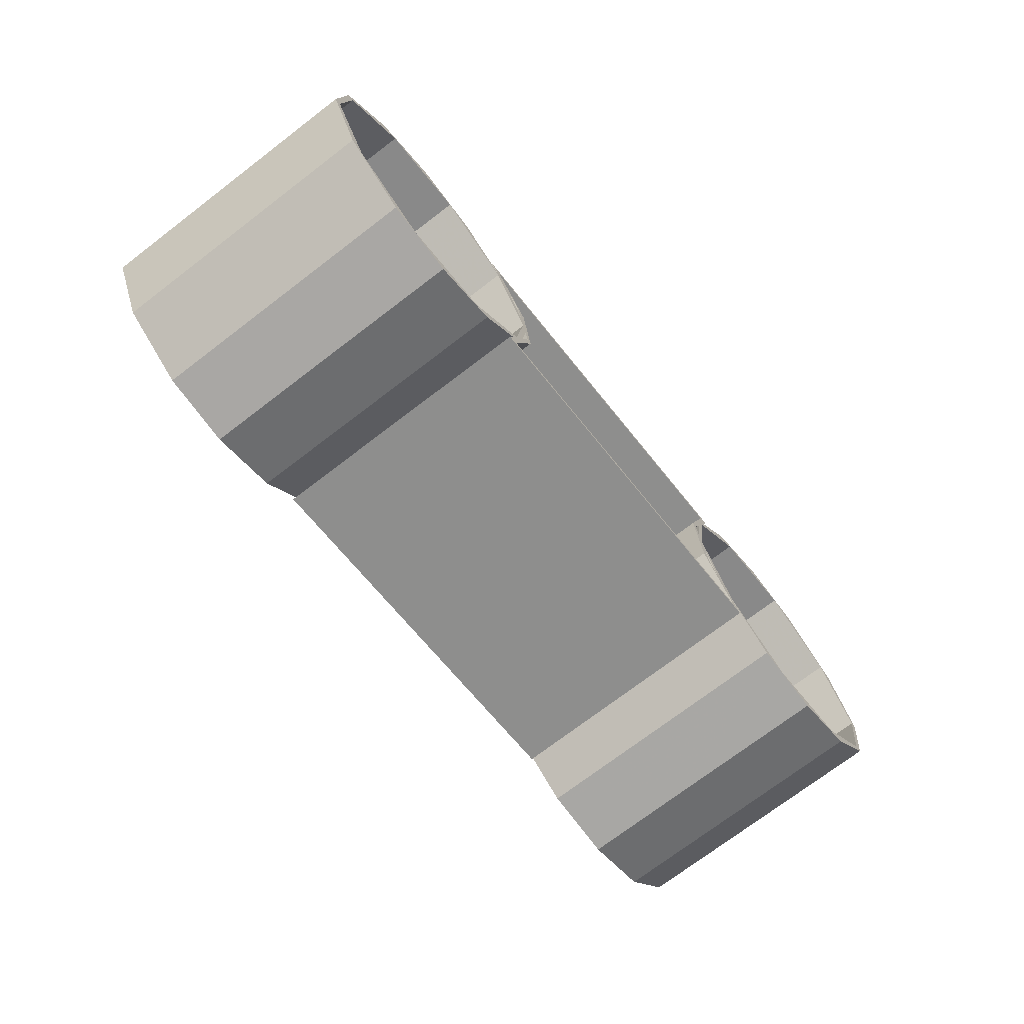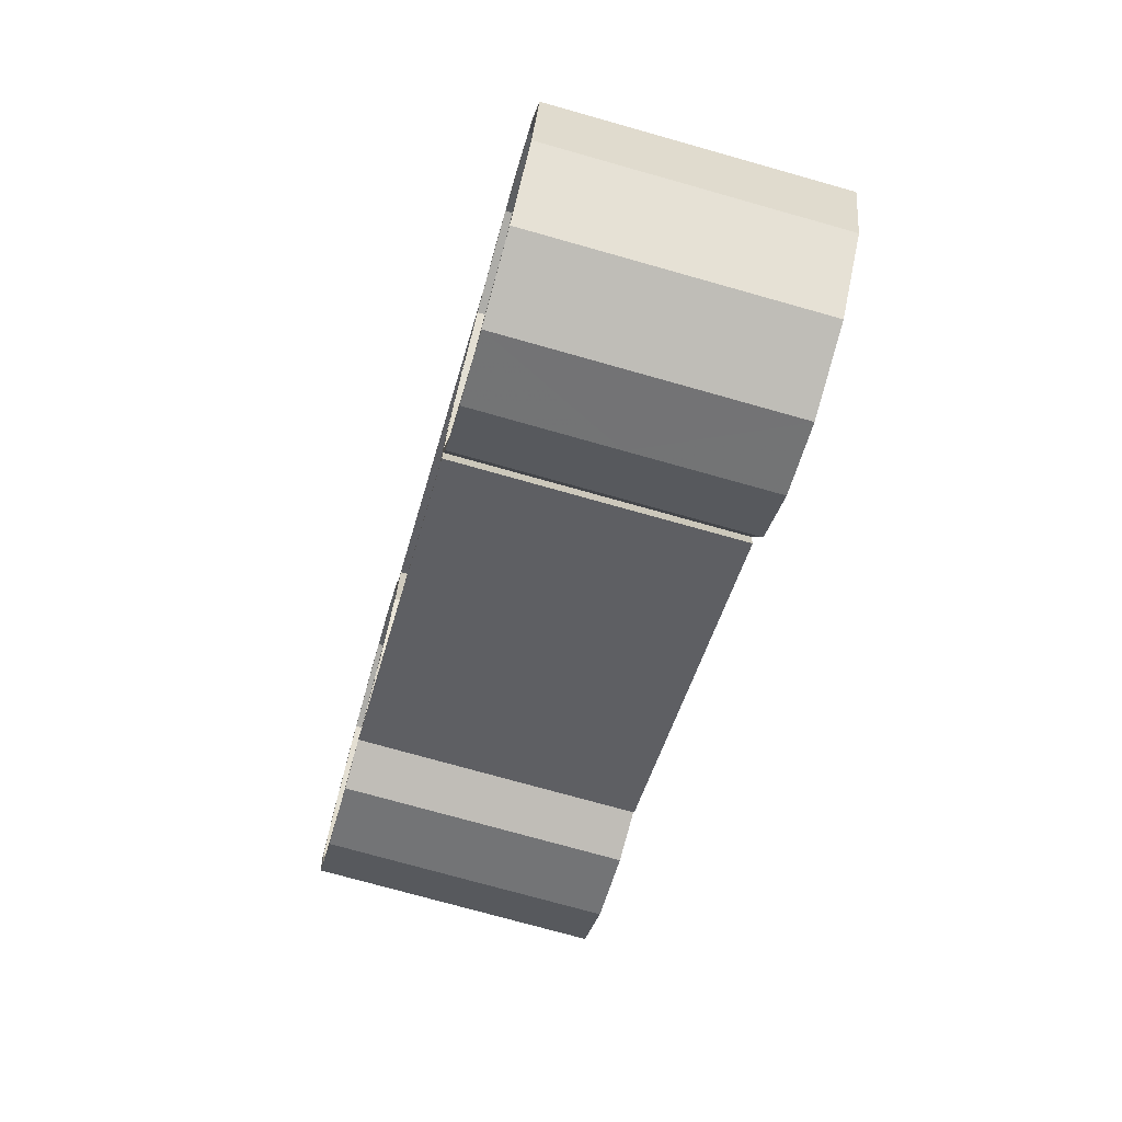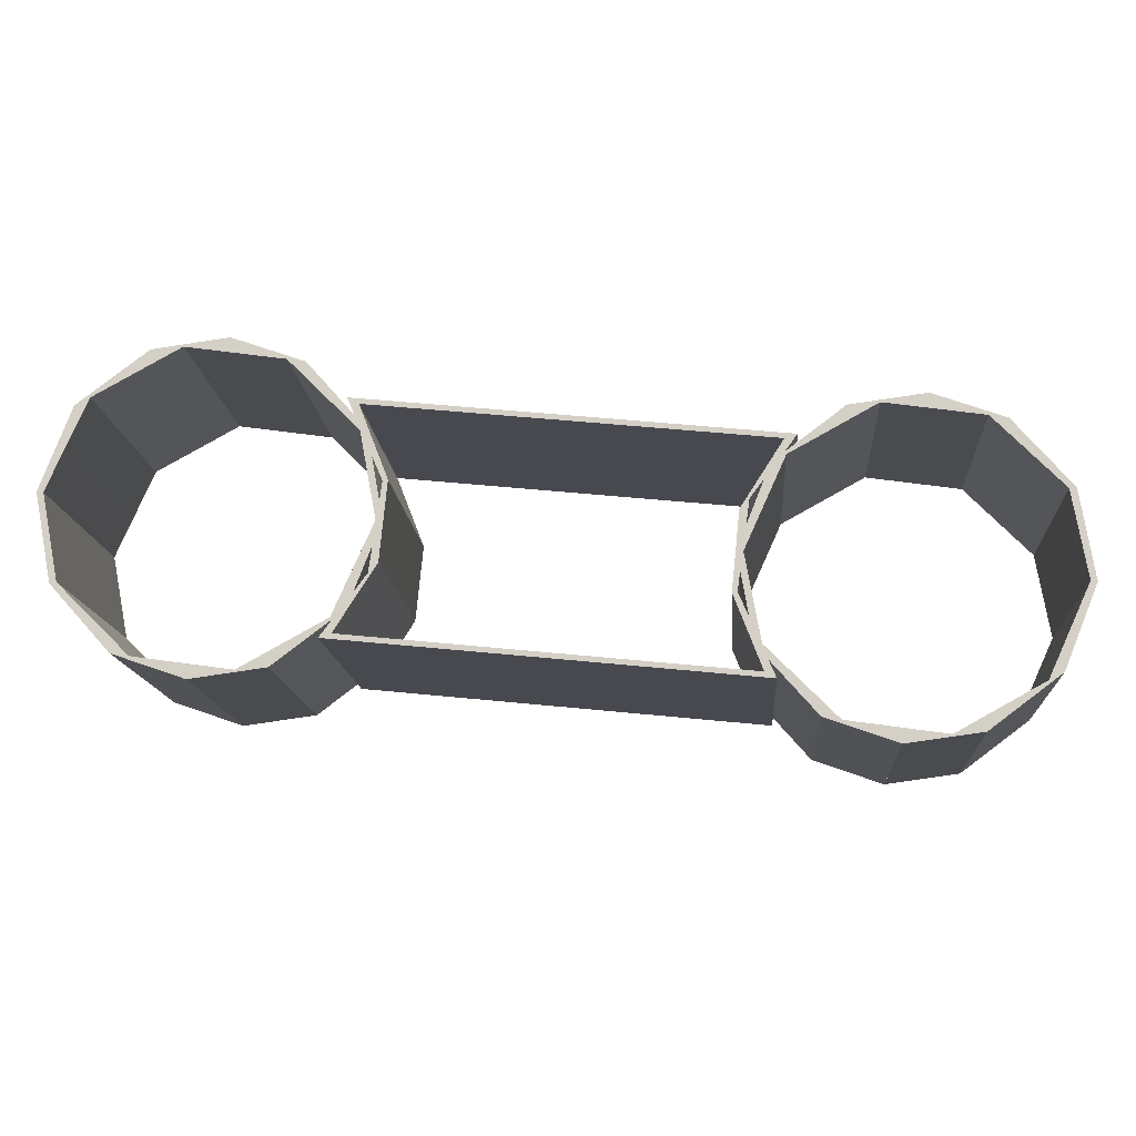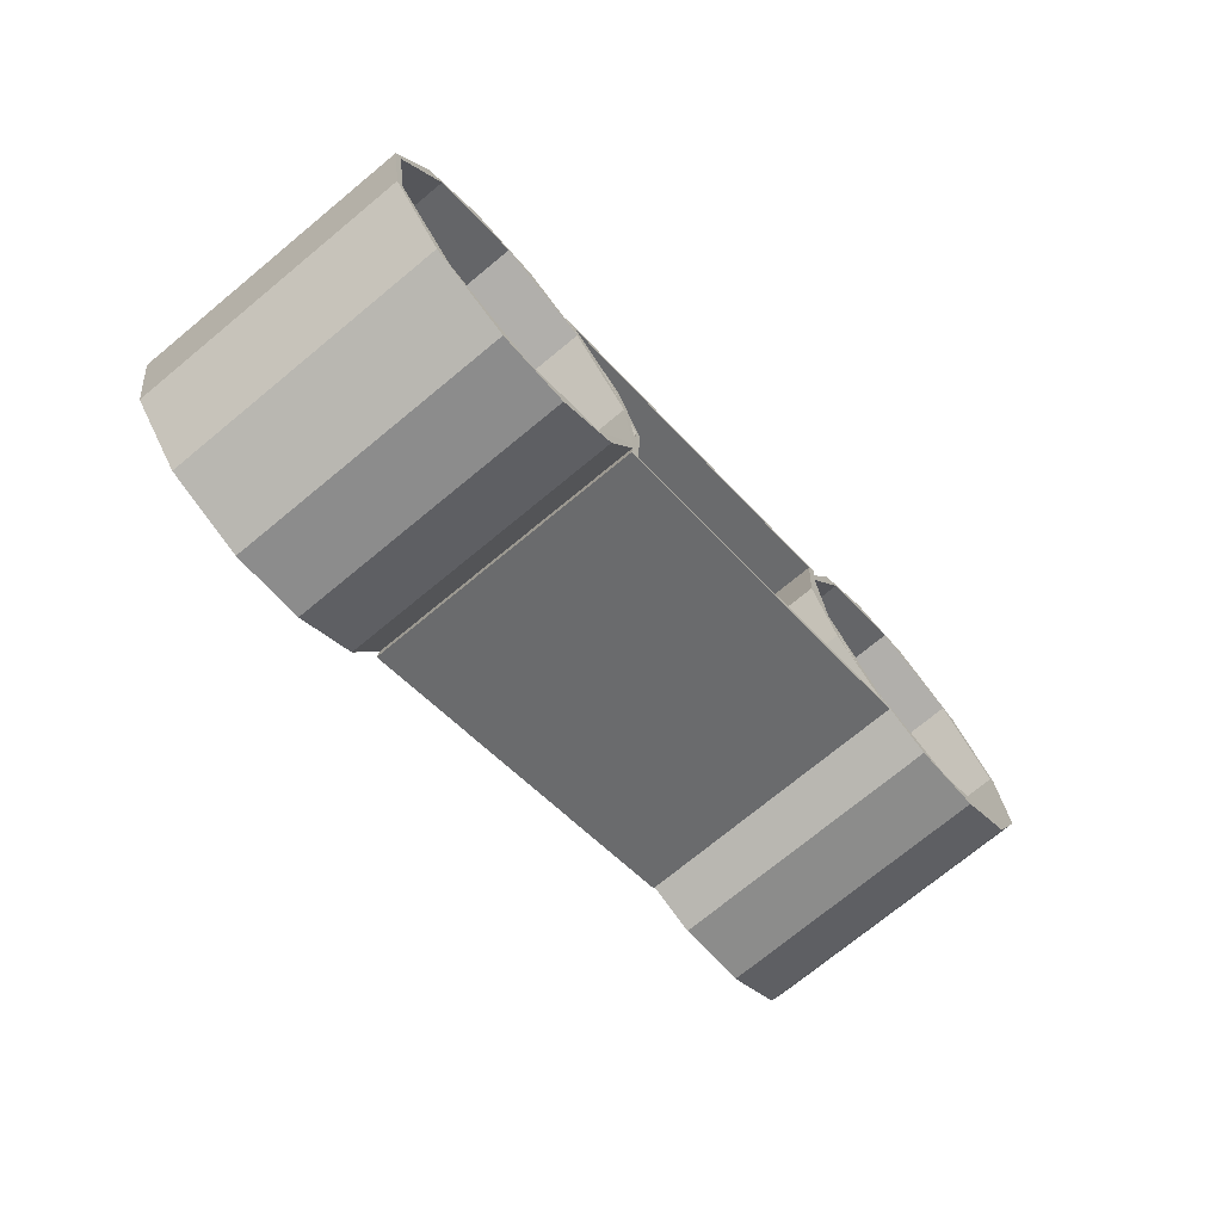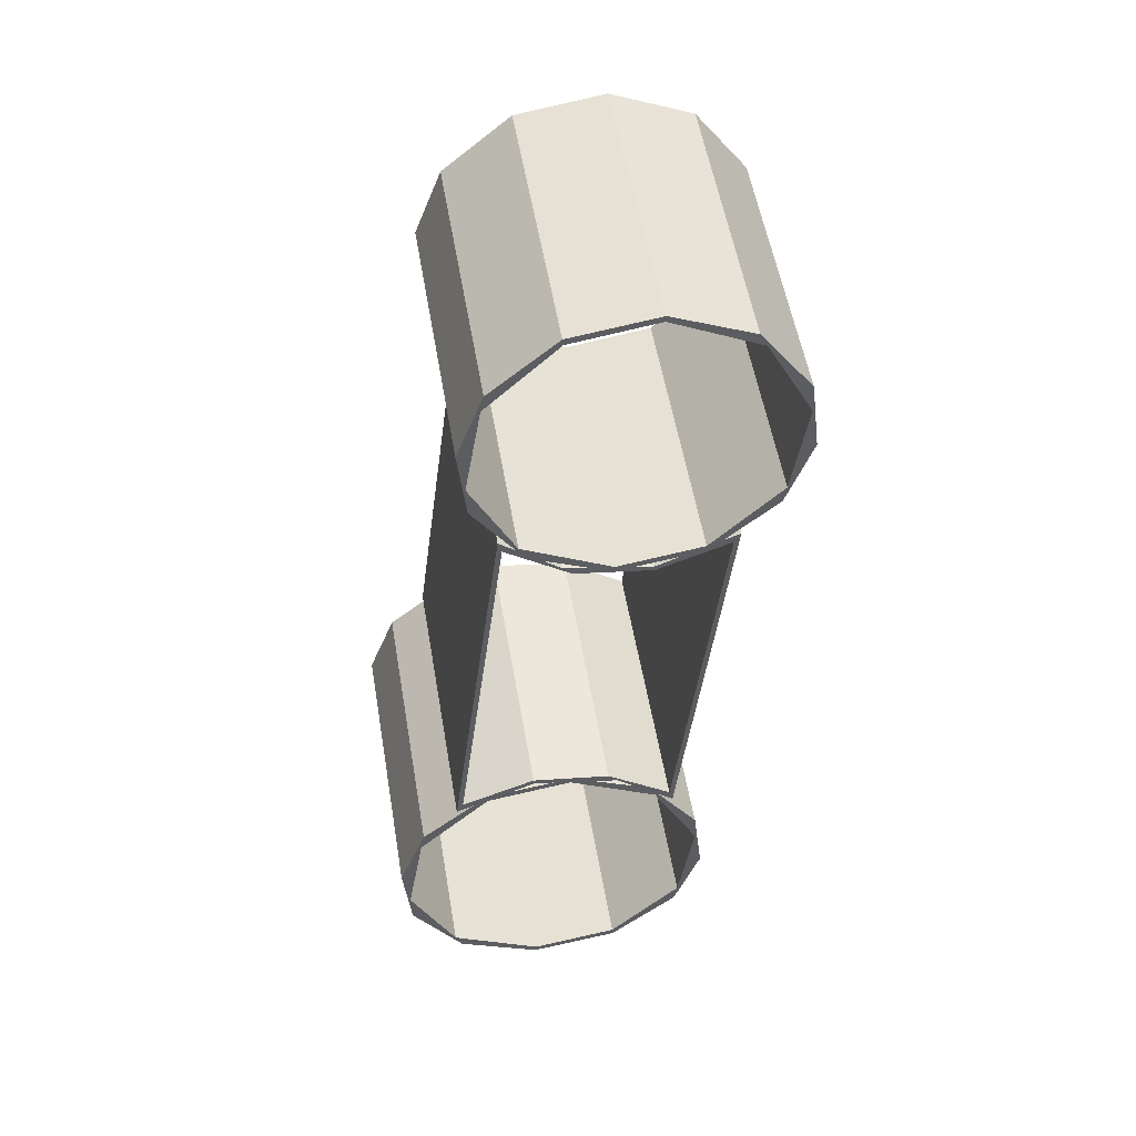
<metadata>
{"format":"obj","ext":"obj","renderer":"f3d","projection":"perspective","resolution":1024,"background":"white","views":[{"elev":25.5,"azim":-176.4,"up":"+Z"},{"elev":-47.0,"azim":-156.6,"up":"+Y"},{"elev":-5.0,"azim":131.2,"up":"+Y"},{"elev":37.0,"azim":173.9,"up":"+Z"},{"elev":12.3,"azim":87.2,"up":"+Z"}]}
</metadata>
<code>
v 1.689e+04 2430 4765
v 1.691e+04 2426 4783
v 1.692e+04 2410 4799
v 1.693e+04 2385 4805
v 1.693e+04 2358 4799
v 1.692e+04 2338 4783
v 1.691e+04 2331 4765
v 1.689e+04 2334 4747
v 1.688e+04 2351 4731
v 1.687e+04 2376 4725
v 1.687e+04 2402 4731
v 1.688e+04 2422 4747
v 1.693e+04 2385 4803
v 1.692e+04 2412 4796
v 1.69e+04 2427 4776
v 1.688e+04 2423 4752
v 1.687e+04 2402 4733
v 1.687e+04 2376 4727
v 1.688e+04 2348 4735
v 1.69e+04 2334 4755
v 1.692e+04 2338 4779
v 1.693e+04 2359 4798
v 1.677e+04 2411 4606
v 1.679e+04 2408 4624
v 1.68e+04 2392 4640
v 1.681e+04 2367 4646
v 1.681e+04 2340 4640
v 1.68e+04 2320 4624
v 1.679e+04 2313 4606
v 1.677e+04 2316 4588
v 1.676e+04 2332 4572
v 1.675e+04 2357 4566
v 1.675e+04 2384 4572
v 1.676e+04 2404 4588
v 1.681e+04 2366 4644
v 1.68e+04 2394 4637
v 1.678e+04 2409 4617
v 1.676e+04 2405 4593
v 1.675e+04 2384 4574
v 1.675e+04 2358 4568
v 1.676e+04 2330 4576
v 1.678e+04 2315 4595
v 1.68e+04 2319 4620
v 1.681e+04 2340 4638
v 1.68e+04 2399 4637
v 1.687e+04 2410 4734
v 1.684e+04 2404 4761
v 1.68e+04 2399 4788
v 1.673e+04 2388 4691
v 1.676e+04 2393 4664
v 1.688e+04 2342 4737
v 1.681e+04 2331 4635
v 1.681e+04 2355 4645
v 1.681e+04 2381 4644
v 1.68e+04 2400 4635
v 1.687e+04 2412 4737
v 1.687e+04 2387 4727
v 1.687e+04 2361 4727
v 1.687e+04 2410 4734
v 1.68e+04 2399 4637
v 1.681e+04 2378 4646
v 1.681e+04 2355 4646
v 1.681e+04 2333 4637
v 1.688e+04 2344 4734
v 1.687e+04 2364 4725
v 1.687e+04 2388 4725
v 1.687e+04 2376 4727
v 1.687e+04 2402 4733
v 1.688e+04 2423 4752
v 1.69e+04 2427 4776
v 1.692e+04 2412 4796
v 1.693e+04 2385 4803
v 1.689e+04 2379 4830
v 1.686e+04 2374 4857
v 1.685e+04 2402 4850
v 1.683e+04 2417 4830
v 1.681e+04 2413 4805
v 1.68e+04 2391 4787
v 1.68e+04 2365 4781
v 1.684e+04 2371 4754
v 1.692e+04 2396 4800
v 1.685e+04 2385 4854
v 1.681e+04 2402 4796
v 1.688e+04 2413 4742
v 1.682e+04 2415 4818
v 1.689e+04 2425 4764
v 1.684e+04 2409 4840
v 1.691e+04 2420 4786
v 1.693e+04 2385 4803
v 1.693e+04 2359 4798
v 1.692e+04 2338 4779
v 1.69e+04 2334 4755
v 1.688e+04 2348 4735
v 1.687e+04 2376 4727
v 1.684e+04 2371 4754
v 1.68e+04 2365 4781
v 1.681e+04 2338 4788
v 1.683e+04 2323 4808
v 1.685e+04 2327 4833
v 1.686e+04 2348 4851
v 1.686e+04 2374 4857
v 1.689e+04 2379 4830
v 1.687e+04 2365 4730
v 1.681e+04 2354 4784
v 1.692e+04 2348 4788
v 1.685e+04 2337 4842
v 1.684e+04 2325 4820
v 1.691e+04 2336 4767
v 1.682e+04 2330 4798
v 1.689e+04 2341 4745
v 1.691e+04 2331 4765
v 1.692e+04 2338 4783
v 1.693e+04 2358 4799
v 1.693e+04 2385 4805
v 1.692e+04 2410 4799
v 1.691e+04 2426 4783
v 1.689e+04 2430 4765
v 1.686e+04 2424 4792
v 1.682e+04 2419 4819
v 1.684e+04 2416 4837
v 1.685e+04 2399 4853
v 1.686e+04 2374 4859
v 1.686e+04 2348 4853
v 1.685e+04 2328 4837
v 1.684e+04 2320 4819
v 1.687e+04 2326 4792
v 1.689e+04 2430 4765
v 1.688e+04 2422 4747
v 1.687e+04 2402 4731
v 1.687e+04 2376 4725
v 1.688e+04 2351 4731
v 1.689e+04 2334 4747
v 1.691e+04 2331 4765
v 1.687e+04 2326 4792
v 1.684e+04 2320 4819
v 1.682e+04 2324 4801
v 1.681e+04 2340 4785
v 1.68e+04 2365 4779
v 1.68e+04 2392 4785
v 1.681e+04 2412 4801
v 1.682e+04 2419 4819
v 1.686e+04 2424 4792
v 1.675e+04 2358 4568
v 1.675e+04 2384 4574
v 1.676e+04 2405 4593
v 1.678e+04 2409 4617
v 1.68e+04 2394 4637
v 1.681e+04 2366 4644
v 1.677e+04 2361 4671
v 1.674e+04 2356 4698
v 1.673e+04 2383 4690
v 1.671e+04 2398 4670
v 1.669e+04 2394 4646
v 1.668e+04 2373 4628
v 1.668e+04 2347 4622
v 1.672e+04 2352 4595
v 1.68e+04 2378 4641
v 1.674e+04 2367 4695
v 1.669e+04 2384 4637
v 1.676e+04 2394 4583
v 1.67e+04 2396 4658
v 1.677e+04 2407 4605
v 1.672e+04 2391 4680
v 1.679e+04 2401 4627
v 1.681e+04 2366 4644
v 1.681e+04 2340 4638
v 1.68e+04 2319 4620
v 1.678e+04 2315 4595
v 1.676e+04 2330 4576
v 1.675e+04 2358 4568
v 1.672e+04 2352 4595
v 1.668e+04 2347 4622
v 1.669e+04 2319 4629
v 1.671e+04 2305 4649
v 1.673e+04 2309 4673
v 1.674e+04 2330 4692
v 1.674e+04 2356 4698
v 1.677e+04 2361 4671
v 1.676e+04 2346 4571
v 1.669e+04 2336 4625
v 1.68e+04 2330 4629
v 1.673e+04 2319 4683
v 1.672e+04 2307 4661
v 1.679e+04 2317 4608
v 1.67e+04 2312 4639
v 1.677e+04 2323 4586
v 1.679e+04 2313 4606
v 1.68e+04 2320 4624
v 1.681e+04 2340 4640
v 1.681e+04 2367 4646
v 1.68e+04 2392 4640
v 1.679e+04 2408 4624
v 1.677e+04 2411 4606
v 1.674e+04 2406 4633
v 1.67e+04 2401 4660
v 1.672e+04 2398 4678
v 1.673e+04 2381 4694
v 1.674e+04 2356 4700
v 1.674e+04 2330 4694
v 1.673e+04 2309 4678
v 1.672e+04 2302 4660
v 1.675e+04 2307 4633
v 1.677e+04 2411 4606
v 1.676e+04 2404 4588
v 1.675e+04 2384 4572
v 1.675e+04 2357 4566
v 1.676e+04 2332 4572
v 1.677e+04 2316 4588
v 1.679e+04 2313 4606
v 1.675e+04 2307 4633
v 1.672e+04 2302 4660
v 1.67e+04 2305 4642
v 1.669e+04 2322 4626
v 1.668e+04 2347 4620
v 1.668e+04 2373 4626
v 1.669e+04 2393 4642
v 1.67e+04 2401 4660
v 1.674e+04 2406 4633
v 1.681e+04 2333 4637
v 1.681e+04 2355 4646
v 1.681e+04 2378 4646
v 1.68e+04 2399 4637
v 1.676e+04 2393 4664
v 1.673e+04 2388 4691
v 1.674e+04 2368 4700
v 1.674e+04 2344 4700
v 1.674e+04 2322 4691
v 1.677e+04 2327 4664
v 1.681e+04 2341 4641
v 1.673e+04 2380 4694
v 1.674e+04 2356 4700
v 1.681e+04 2367 4646
v 1.688e+04 2344 4734
v 1.681e+04 2333 4637
v 1.677e+04 2327 4664
v 1.674e+04 2322 4691
v 1.681e+04 2333 4788
v 1.685e+04 2338 4761
v 1.687e+04 2410 4734
v 1.687e+04 2388 4725
v 1.687e+04 2364 4725
v 1.688e+04 2344 4734
v 1.685e+04 2338 4761
v 1.681e+04 2333 4788
v 1.68e+04 2353 4779
v 1.68e+04 2377 4779
v 1.68e+04 2399 4788
v 1.684e+04 2404 4761
v 1.687e+04 2401 4731
v 1.68e+04 2390 4784
v 1.68e+04 2365 4779
v 1.687e+04 2376 4725
v 1.687e+04 2412 4737
v 1.68e+04 2400 4635
v 1.676e+04 2395 4661
v 1.673e+04 2389 4688
v 1.68e+04 2401 4791
v 1.684e+04 2406 4764
v 1.68e+04 2400 4635
v 1.681e+04 2381 4644
v 1.681e+04 2355 4645
v 1.681e+04 2331 4635
v 1.677e+04 2325 4661
v 1.674e+04 2320 4688
v 1.674e+04 2344 4699
v 1.674e+04 2371 4698
v 1.673e+04 2389 4688
v 1.676e+04 2395 4661
v 1.681e+04 2340 4638
v 1.674e+04 2329 4692
v 1.681e+04 2368 4644
v 1.674e+04 2358 4698
v 1.681e+04 2331 4635
v 1.688e+04 2342 4737
v 1.685e+04 2337 4764
v 1.681e+04 2332 4791
v 1.674e+04 2320 4688
v 1.677e+04 2325 4661
v 1.688e+04 2342 4737
v 1.687e+04 2361 4727
v 1.687e+04 2387 4727
v 1.687e+04 2412 4737
v 1.684e+04 2406 4764
v 1.68e+04 2401 4791
v 1.68e+04 2377 4780
v 1.68e+04 2350 4781
v 1.681e+04 2332 4791
v 1.685e+04 2337 4764
v 1.687e+04 2403 4733
v 1.68e+04 2392 4787
v 1.687e+04 2374 4727
v 1.68e+04 2363 4781
v 1.68e+04 2401 4791
v 1.673e+04 2389 4688
v 1.674e+04 2371 4698
v 1.674e+04 2344 4699
v 1.674e+04 2320 4688
v 1.681e+04 2332 4791
v 1.68e+04 2350 4781
v 1.68e+04 2377 4780
v 1.673e+04 2388 4691
v 1.68e+04 2399 4788
v 1.68e+04 2377 4779
v 1.68e+04 2353 4779
v 1.681e+04 2333 4788
v 1.674e+04 2322 4691
v 1.674e+04 2344 4700
v 1.674e+04 2368 4700
v 1.684e+04 2320 4819
v 1.685e+04 2328 4837
v 1.686e+04 2348 4853
v 1.686e+04 2374 4859
v 1.685e+04 2399 4853
v 1.684e+04 2416 4837
v 1.682e+04 2419 4819
v 1.681e+04 2412 4801
v 1.68e+04 2392 4785
v 1.68e+04 2365 4779
v 1.681e+04 2340 4785
v 1.682e+04 2324 4801
v 1.68e+04 2365 4781
v 1.68e+04 2391 4787
v 1.681e+04 2413 4805
v 1.683e+04 2417 4830
v 1.685e+04 2402 4850
v 1.686e+04 2374 4857
v 1.686e+04 2348 4851
v 1.685e+04 2327 4833
v 1.683e+04 2323 4808
v 1.681e+04 2338 4788
v 1.672e+04 2302 4660
v 1.673e+04 2309 4678
v 1.674e+04 2330 4694
v 1.674e+04 2356 4700
v 1.673e+04 2381 4694
v 1.672e+04 2398 4678
v 1.67e+04 2401 4660
v 1.669e+04 2393 4642
v 1.668e+04 2373 4626
v 1.668e+04 2347 4620
v 1.669e+04 2322 4626
v 1.67e+04 2305 4642
v 1.668e+04 2347 4622
v 1.668e+04 2373 4628
v 1.669e+04 2394 4646
v 1.671e+04 2398 4670
v 1.673e+04 2383 4690
v 1.674e+04 2356 4698
v 1.674e+04 2330 4692
v 1.673e+04 2309 4673
v 1.671e+04 2305 4649
v 1.669e+04 2319 4629
g g2920698_1
f 22 6 21
f 7 21 6
f 13 5 22
f 6 22 5
f 8 20 7
f 20 21 7
f 19 20 8
f 9 18 19
f 10 18 9
f 8 9 19
f 4 5 13
f 14 3 13
f 4 13 3
f 15 2 14
f 3 14 2
f 1 2 15
f 10 11 18
f 18 11 17
f 12 17 11
f 1 16 12
f 17 12 16
f 16 1 15
f 44 27 28
f 44 35 27
f 26 27 35
f 25 26 35
f 43 44 28
f 42 43 29
f 28 29 43
f 30 42 29
f 31 41 30
f 42 30 41
f 31 40 41
f 24 25 36
f 37 23 24
f 36 37 24
f 37 38 23
f 40 32 33
f 31 32 40
f 39 40 33
f 33 34 39
f 38 39 34
f 23 38 34
f 25 35 36
f 45 46 50
f 50 46 47
f 47 48 49
f 47 49 50
f 57 59 56
f 60 56 59
f 65 66 57
f 59 57 66
f 63 64 51
f 58 51 64
f 64 65 58
f 57 58 65
f 53 54 61
f 60 61 54
f 54 55 60
f 56 60 55
f 63 53 62
f 61 62 53
f 51 52 63
f 53 63 52
f 80 67 68
f 77 84 69
f 79 80 78
f 77 83 84
f 73 82 81
f 78 80 68
f 83 68 84
f 86 76 85
f 76 86 70
f 75 88 71
f 75 71 82
f 73 74 82
f 87 88 75
f 87 70 88
f 68 83 78
f 82 71 81
f 81 72 73
f 76 70 87
f 85 69 86
f 85 77 69
f 102 89 90
f 100 90 105
f 101 102 100
f 100 105 106
f 97 103 104
f 100 102 90
f 91 99 106
f 103 94 95
f 92 98 107
f 93 97 109
f 95 104 103
f 97 93 103
f 109 110 93
f 98 110 109
f 91 106 105
f 95 96 104
f 91 108 99
f 92 110 98
f 108 92 107
f 99 108 107
f 124 125 126
f 112 124 126
f 123 124 112
f 126 111 112
f 113 114 122
f 113 123 112
f 122 123 113
f 115 121 122
f 118 119 120
f 116 120 121
f 116 121 115
f 116 117 118
f 116 118 120
f 114 115 122
f 140 141 142
f 128 140 142
f 139 140 129
f 142 127 128
f 139 129 130
f 129 140 128
f 130 138 139
f 131 137 130
f 136 137 131
f 135 136 134
f 132 136 131
f 132 133 134
f 132 134 136
f 138 130 137
f 156 143 144
f 152 146 163
f 162 152 161
f 153 160 145
f 155 156 154
f 161 153 145
f 154 156 144
f 159 144 160
f 152 162 146
f 151 164 147
f 149 150 158
f 149 158 157
f 151 147 158
f 157 148 149
f 163 164 151
f 144 159 154
f 163 146 164
f 158 147 157
f 153 159 160
f 161 145 162
f 178 165 166
f 168 186 174
f 175 184 183
f 176 166 181
f 177 178 176
f 179 170 171
f 176 178 166
f 167 175 182
f 176 181 182
f 168 174 183
f 169 173 185
f 173 179 180
f 173 169 179
f 171 180 179
f 167 184 175
f 185 186 169
f 167 182 181
f 174 186 185
f 171 172 180
f 184 168 183
f 202 200 201
f 189 198 199
f 188 199 200
f 188 202 187
f 200 202 188
f 188 189 199
f 189 190 198
f 196 197 192
f 196 194 195
f 194 196 192
f 191 198 190
f 194 192 193
f 192 197 191
f 197 198 191
f 216 217 218
f 204 216 218
f 215 216 205
f 218 203 204
f 215 205 206
f 205 216 204
f 206 214 215
f 207 213 206
f 212 213 207
f 211 212 210
f 208 212 207
f 208 209 210
f 208 210 212
f 214 206 213
f 226 229 220
f 228 226 227
f 223 224 230
f 223 230 221
f 228 219 229
f 231 220 232
f 222 223 221
f 230 225 221
f 220 231 226
f 228 229 226
f 225 232 221
f 225 231 232
f 237 238 236
f 236 238 235
f 235 233 234
f 233 235 238
f 240 246 250
f 240 250 249
f 250 247 248
f 249 250 248
f 246 252 251
f 245 252 241
f 248 239 249
f 241 242 243
f 245 243 244
f 243 245 241
f 240 252 246
f 251 252 245
f 255 253 254
f 258 253 255
f 256 257 258
f 255 256 258
f 271 272 260
f 263 270 269
f 263 264 270
f 265 269 270
f 261 269 265
f 271 261 265
f 268 259 260
f 267 268 266
f 260 266 268
f 269 262 263
f 272 266 260
f 272 271 265
f 277 275 276
f 278 275 277
f 273 274 278
f 275 278 274
f 290 285 281
f 289 290 281
f 283 284 290
f 283 290 289
f 280 291 286
f 285 292 281
f 289 282 283
f 288 279 280
f 287 288 286
f 280 286 288
f 292 286 291
f 292 291 281
f 294 302 293
f 300 293 302
f 302 303 300
f 295 301 294
f 302 294 301
f 296 308 295
f 301 295 308
f 304 300 303
f 305 299 304
f 300 304 299
f 297 298 305
f 299 305 298
f 306 307 296
f 307 308 296
f 296 297 306
f 305 306 297
f 324 315 323
f 314 315 324
f 325 313 314
f 324 325 314
f 317 322 316
f 323 316 322
f 315 316 323
f 317 318 321
f 319 321 318
f 322 317 321
f 326 313 325
f 311 312 326
f 313 326 312
f 310 311 327
f 326 327 311
f 310 327 328
f 320 330 319
f 319 330 321
f 329 330 320
f 329 309 328
f 310 328 309
f 320 309 329
f 347 336 346
f 335 336 347
f 348 334 335
f 333 334 348
f 347 348 335
f 345 346 337
f 336 337 346
f 338 345 337
f 339 344 338
f 345 338 344
f 344 339 343
f 332 333 349
f 350 331 332
f 349 350 332
f 331 350 351
f 340 341 343
f 352 343 341
f 339 340 343
f 342 351 352
f 331 351 342
f 341 342 352
f 333 348 349

</code>
